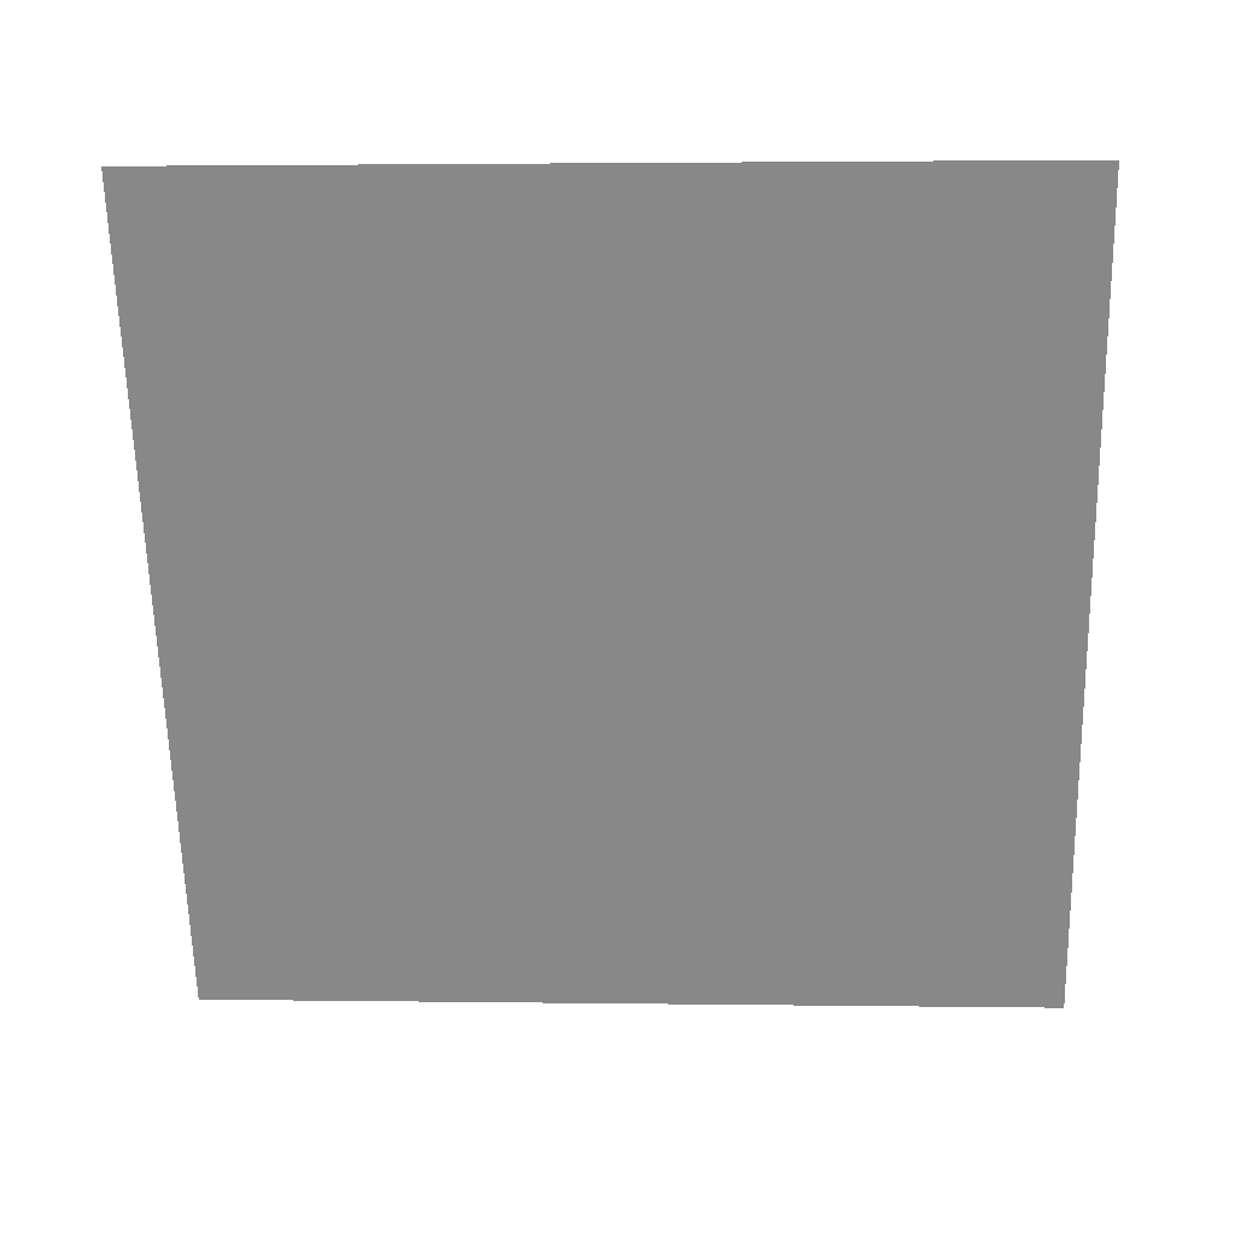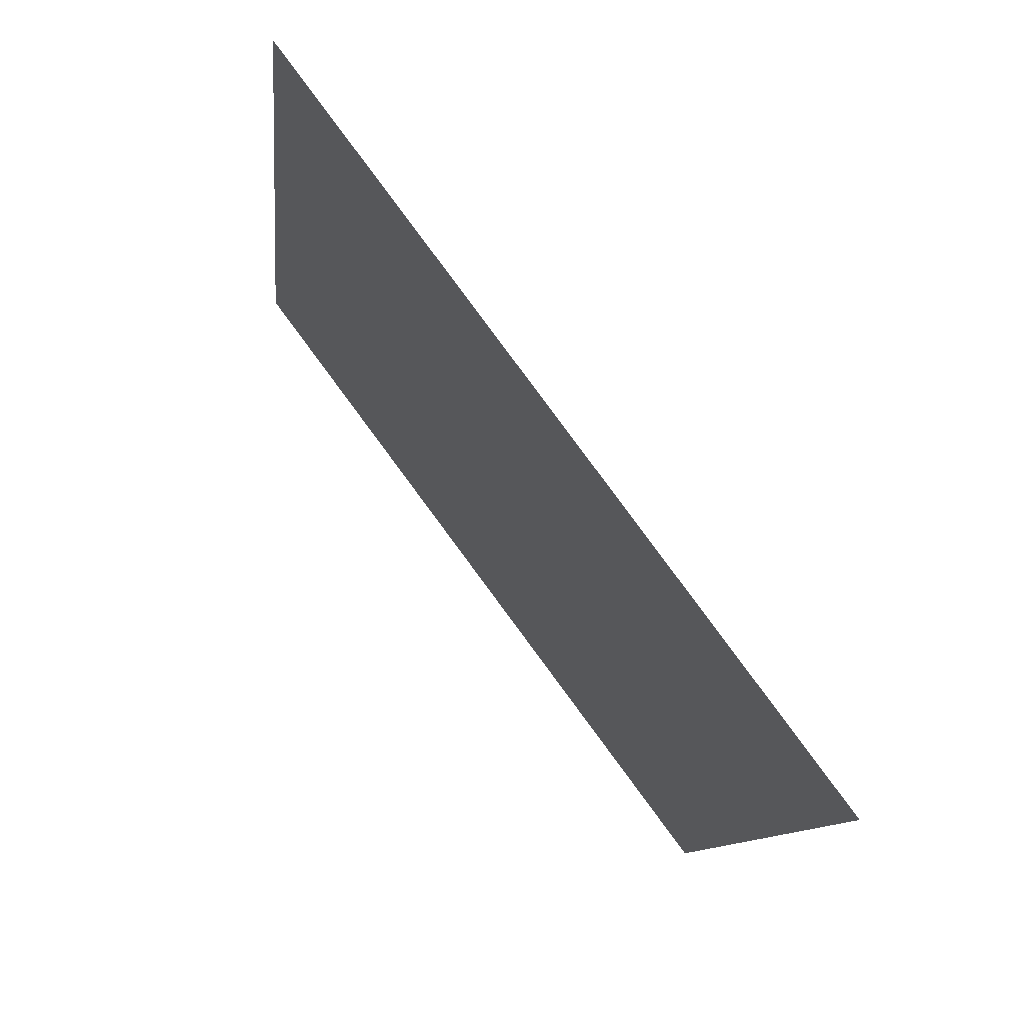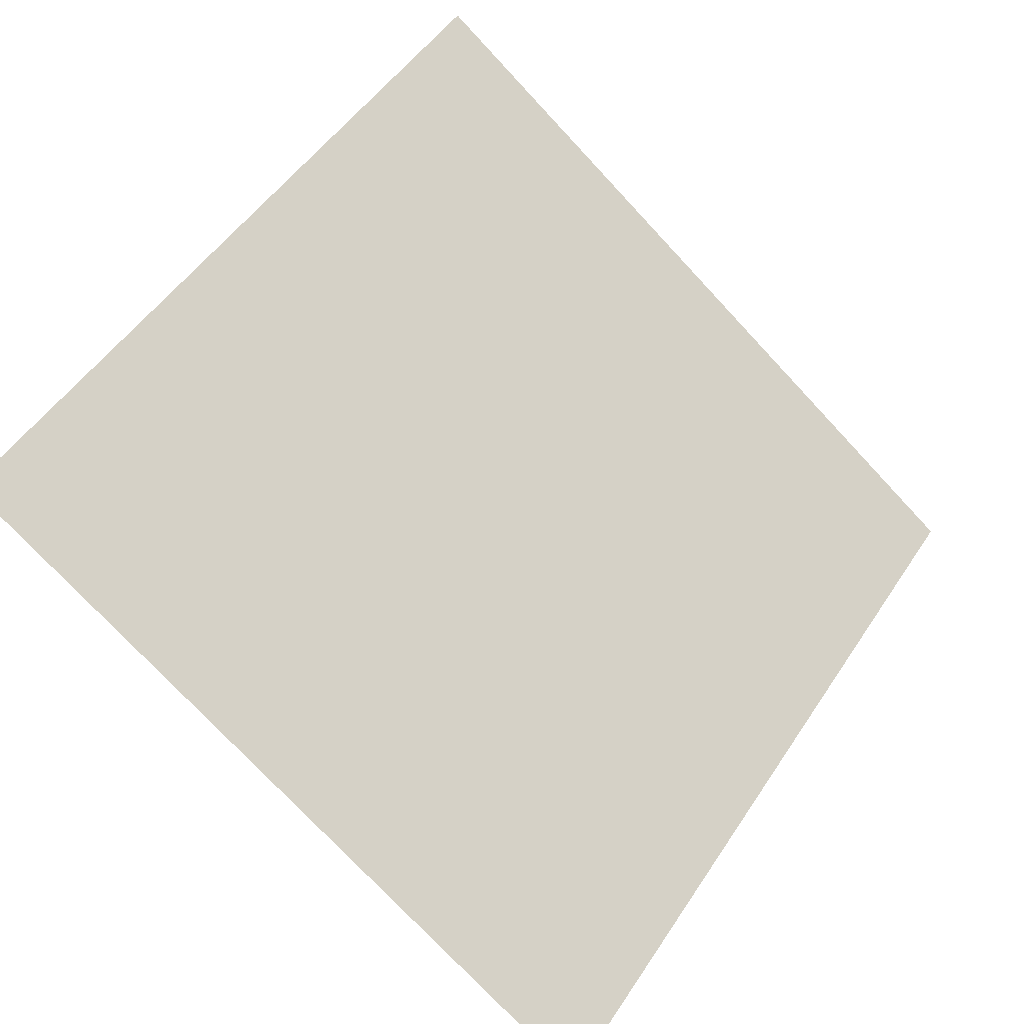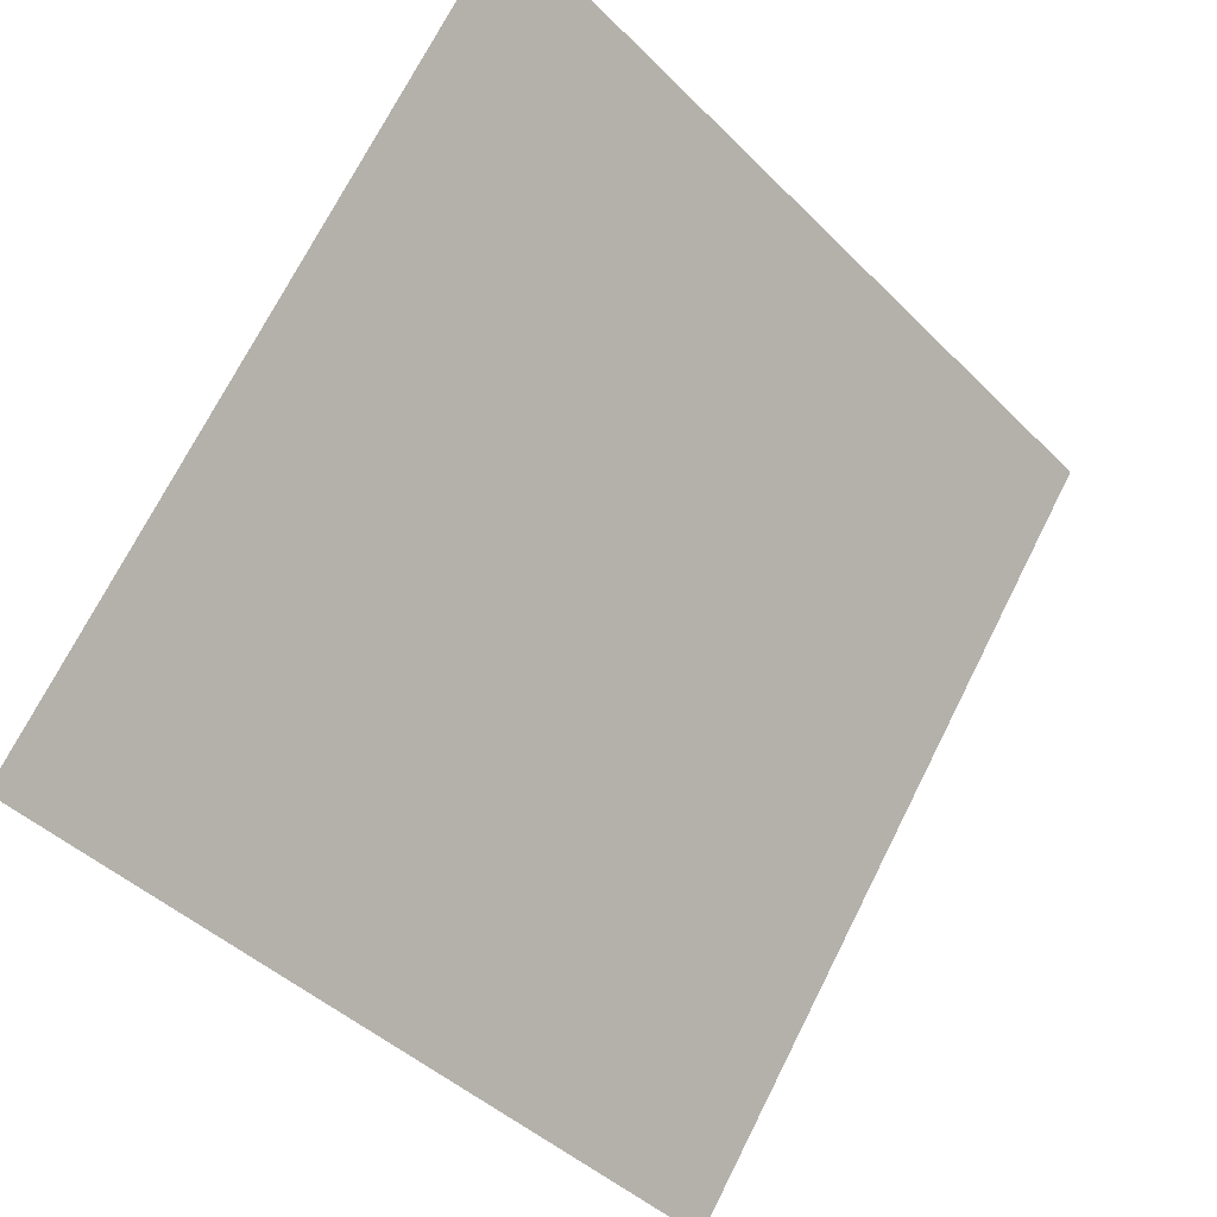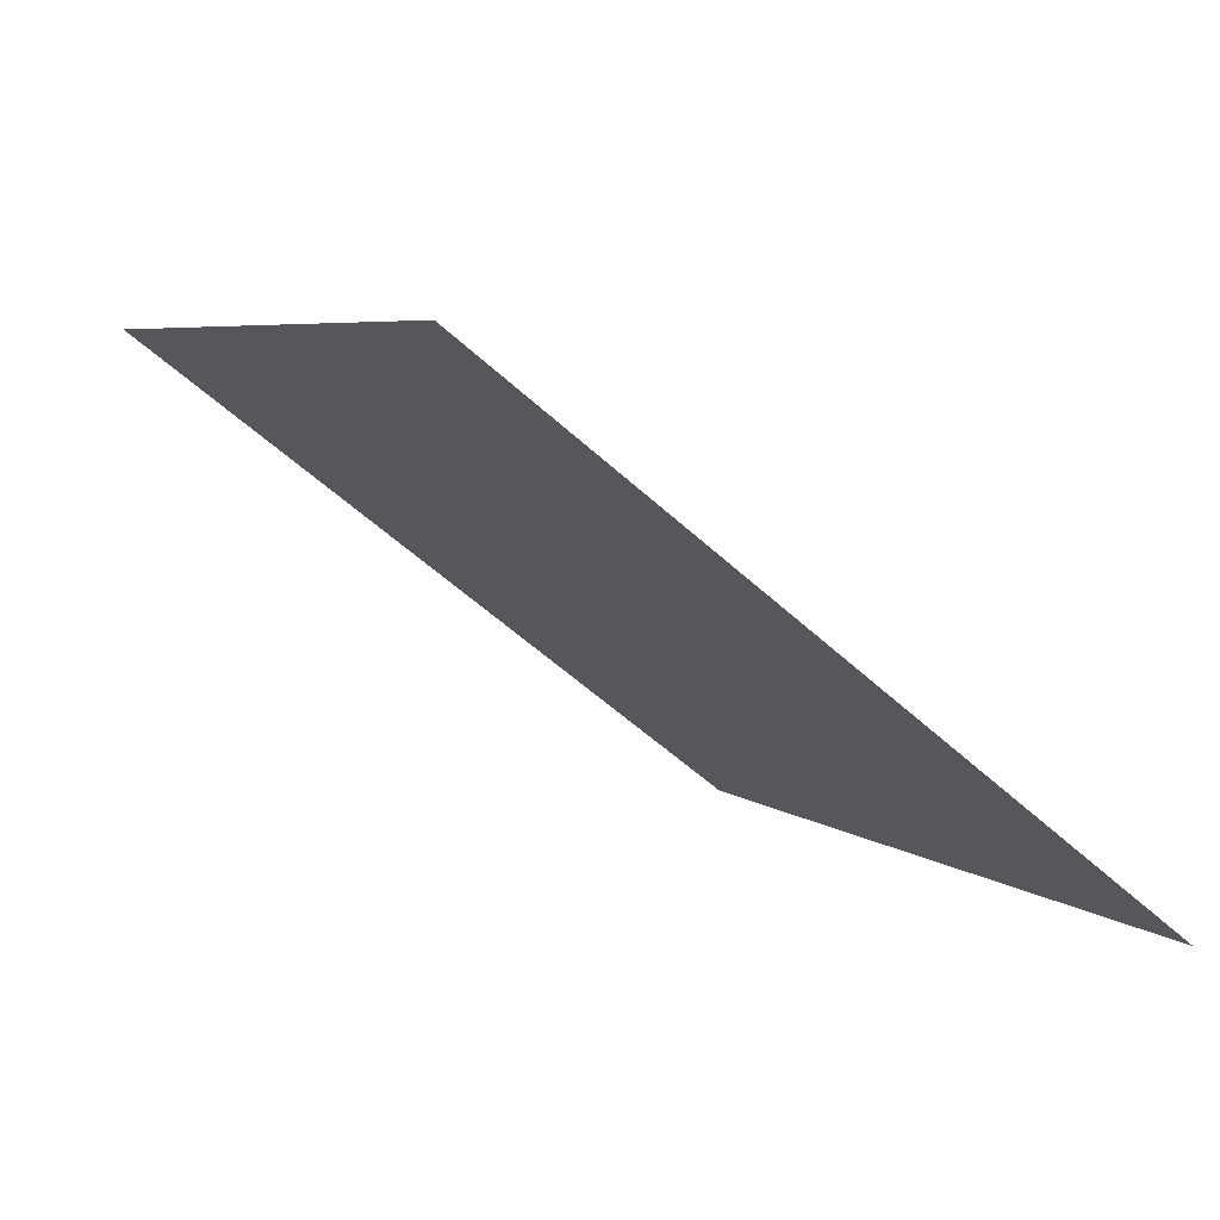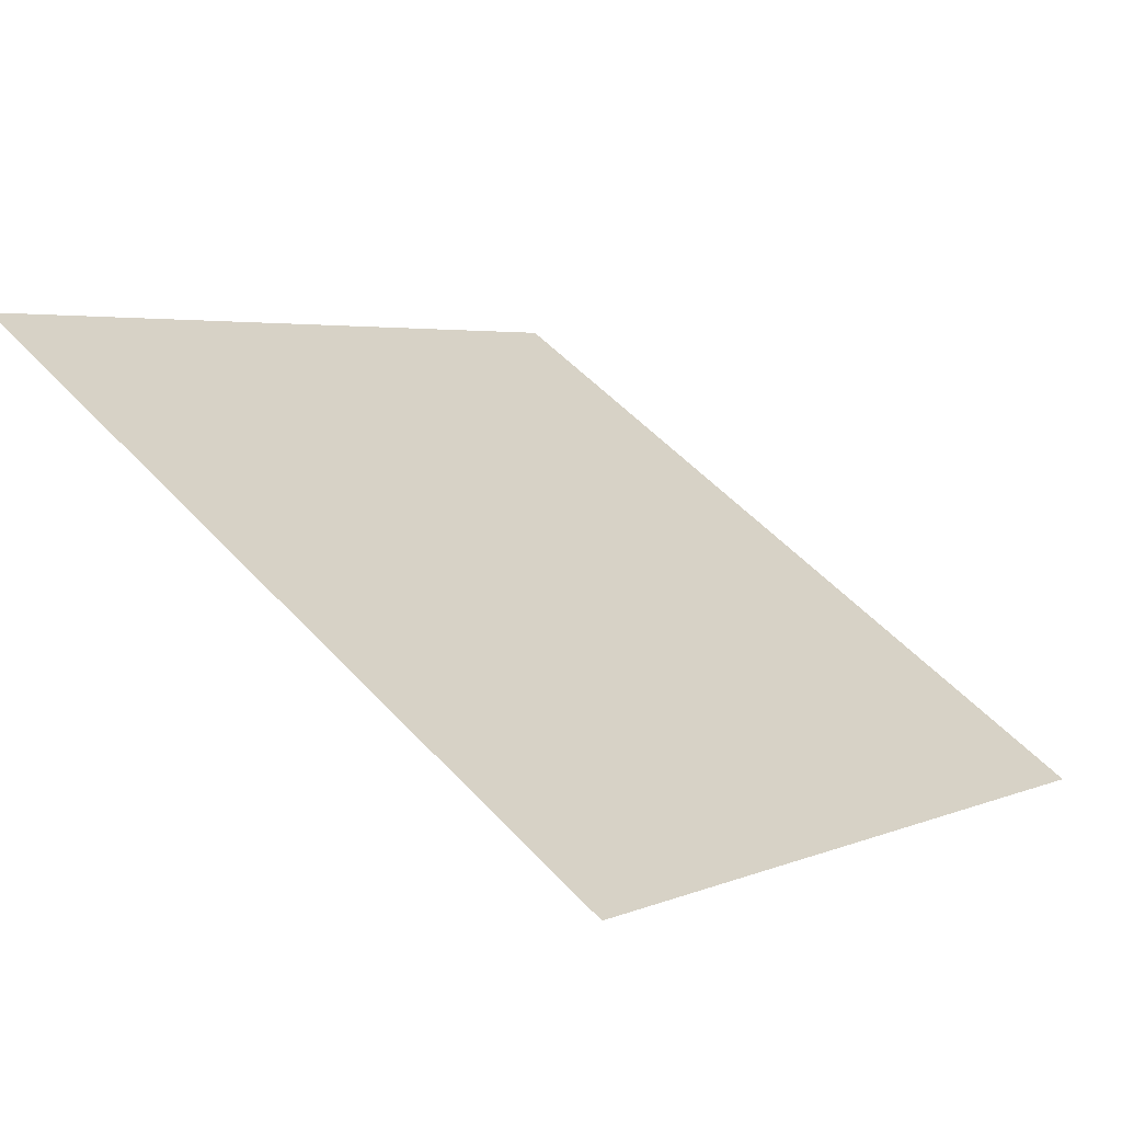
<metadata>
{"format":"obj","ext":"obj","renderer":"f3d","projection":"perspective","resolution":1024,"background":"white","views":[{"elev":-26.3,"azim":3.0,"up":"+Y"},{"elev":-10.0,"azim":-97.1,"up":"+Z"},{"elev":48.9,"azim":122.8,"up":"+Y"},{"elev":-44.3,"azim":129.4,"up":"+Z"},{"elev":4.2,"azim":65.2,"up":"+Y"},{"elev":51.8,"azim":48.8,"up":"+Y"}]}
</metadata>
<code>
v 0.2079 0.9265 0.6997
v 0.2013 0.9266 0.6998
v 0.2015 0.9305 0.705
v 0.208 0.9304 0.705
f 4 3 2 1

</code>
